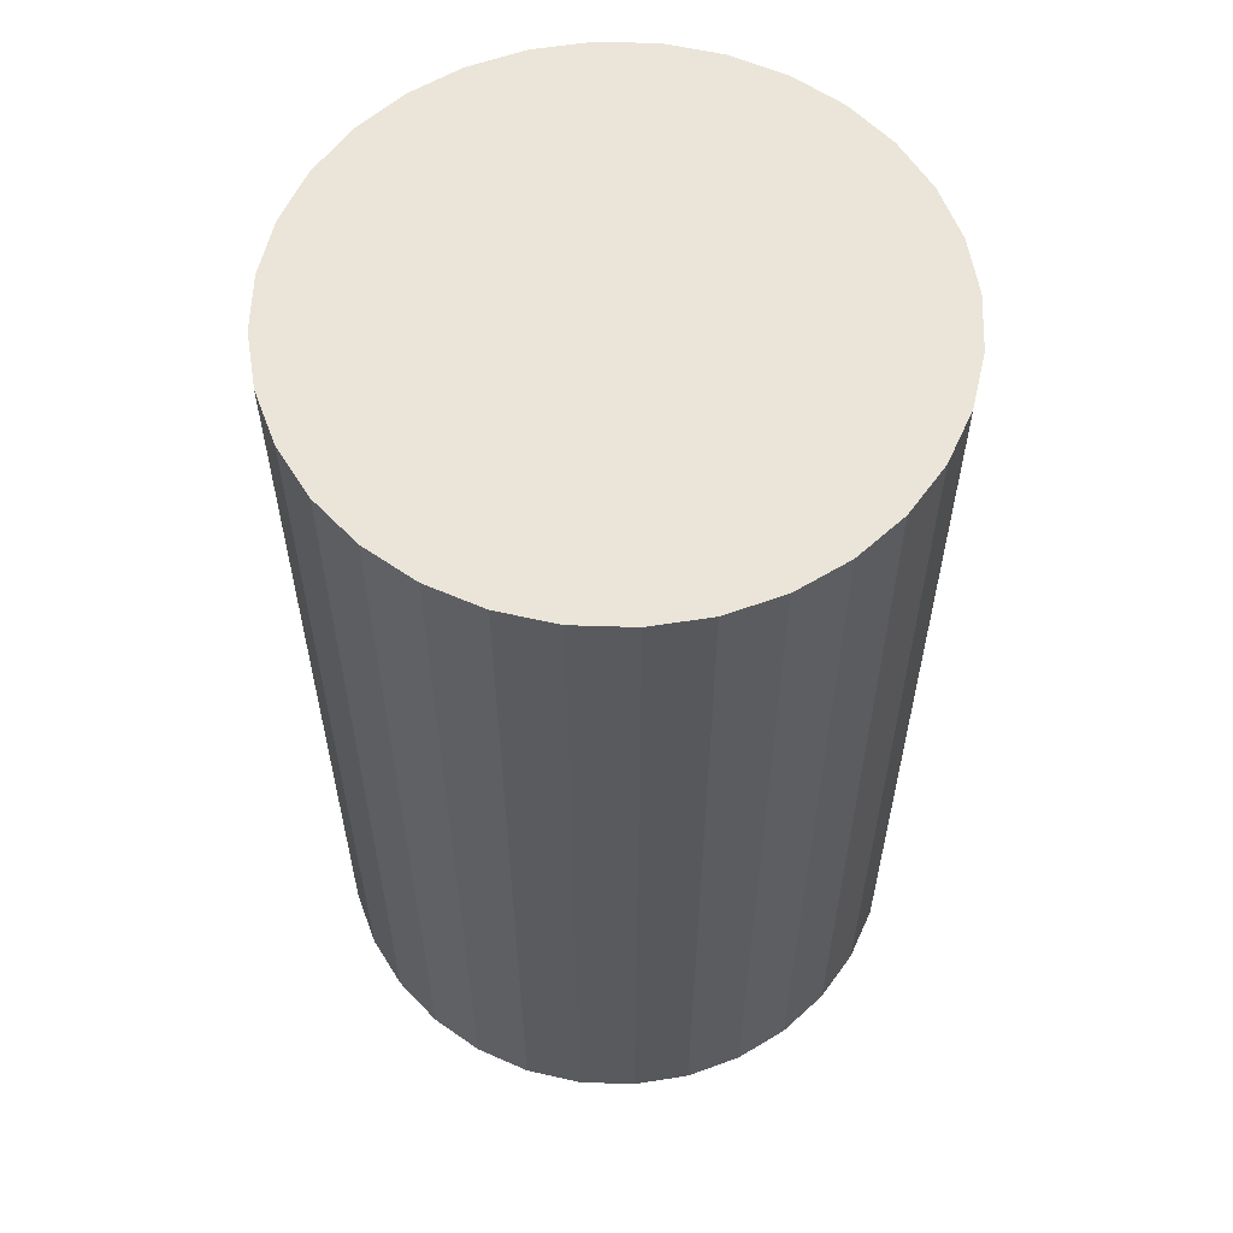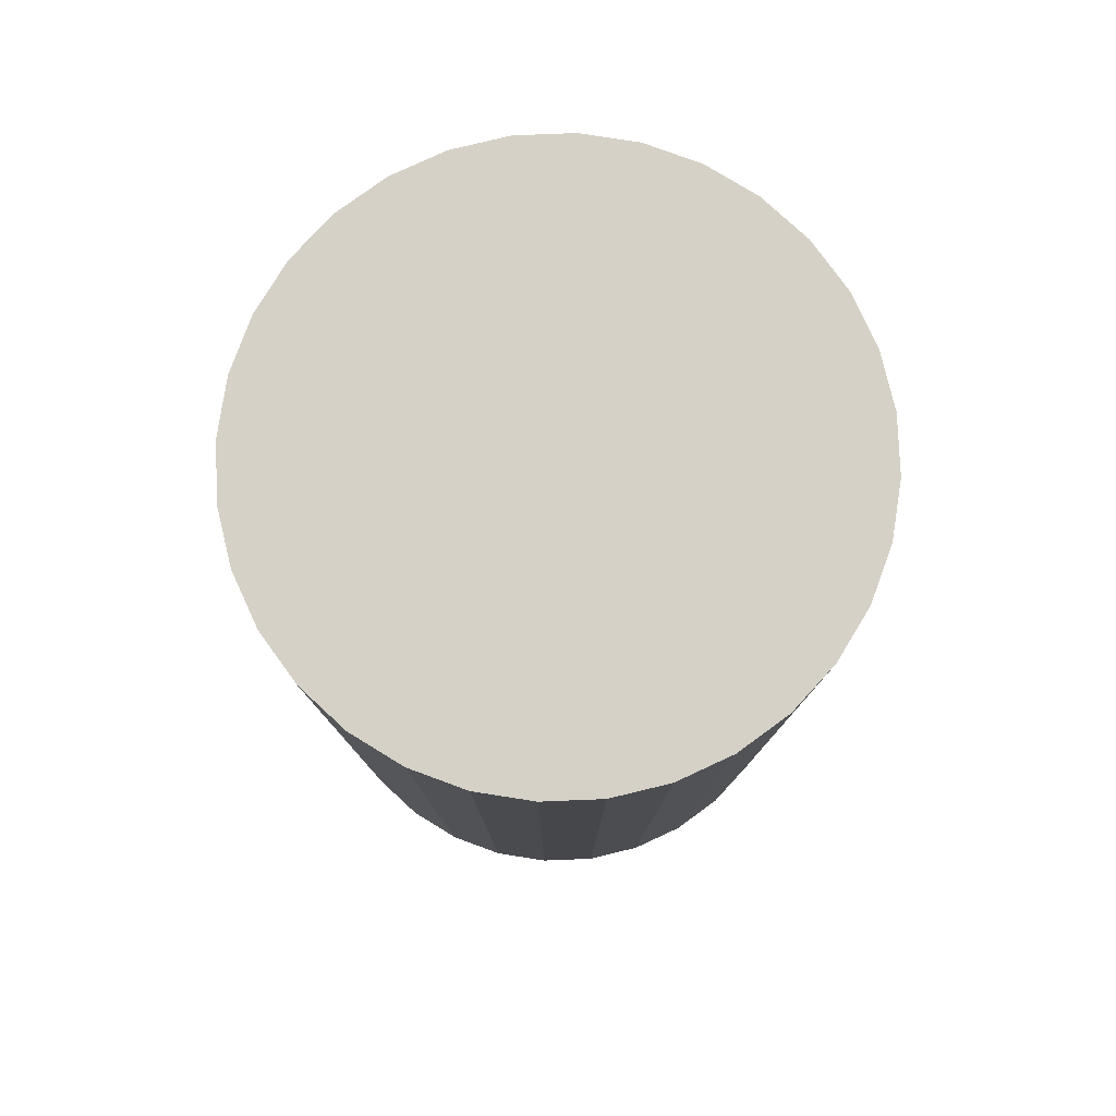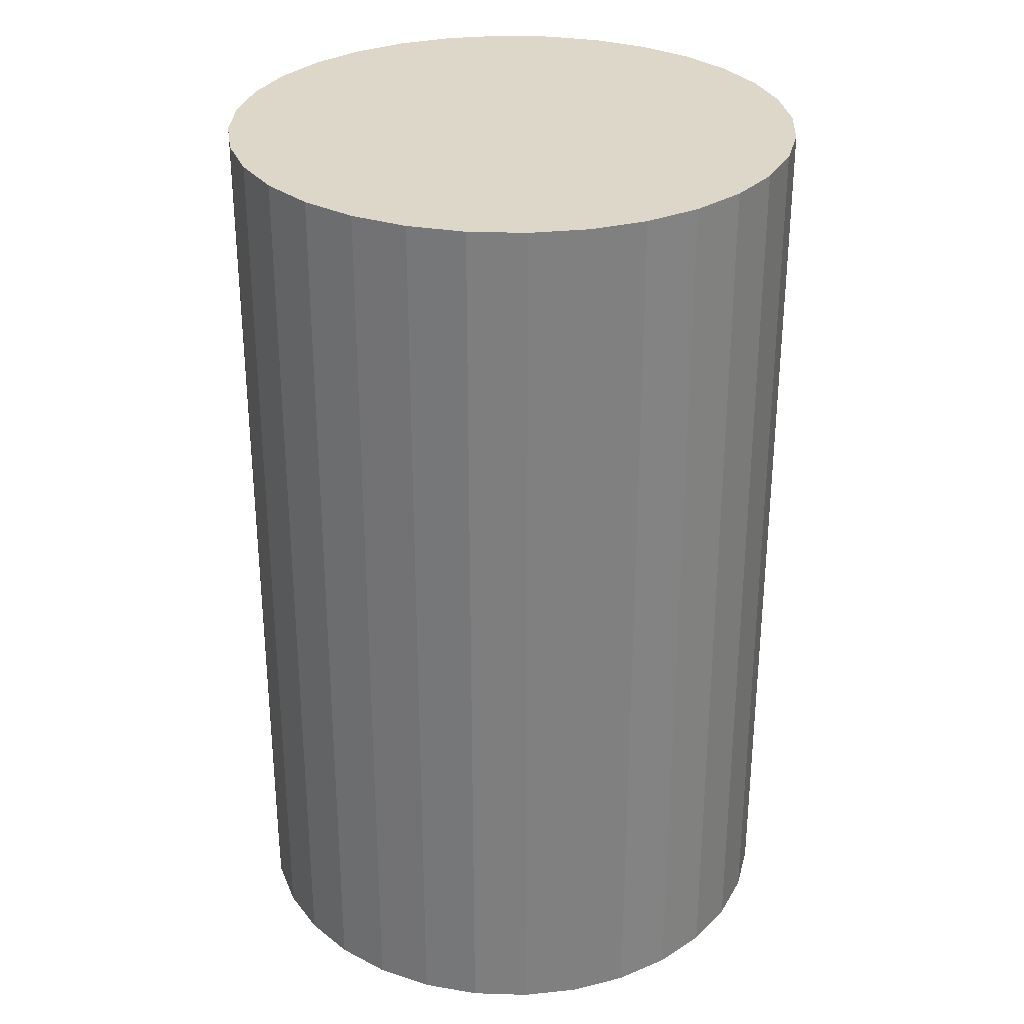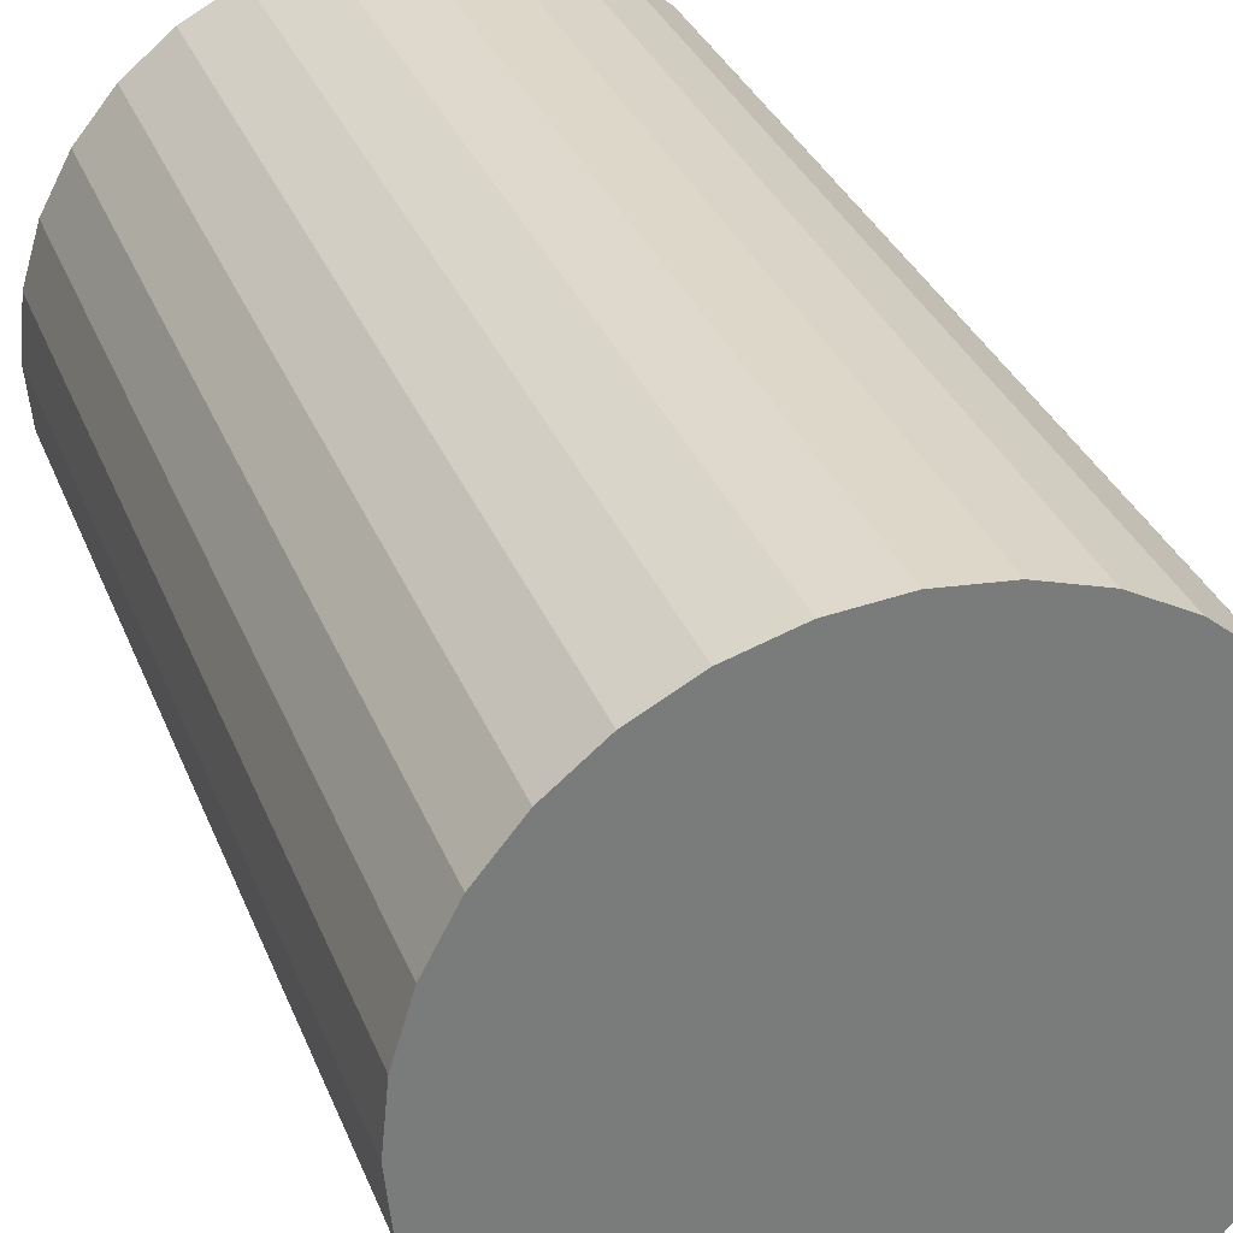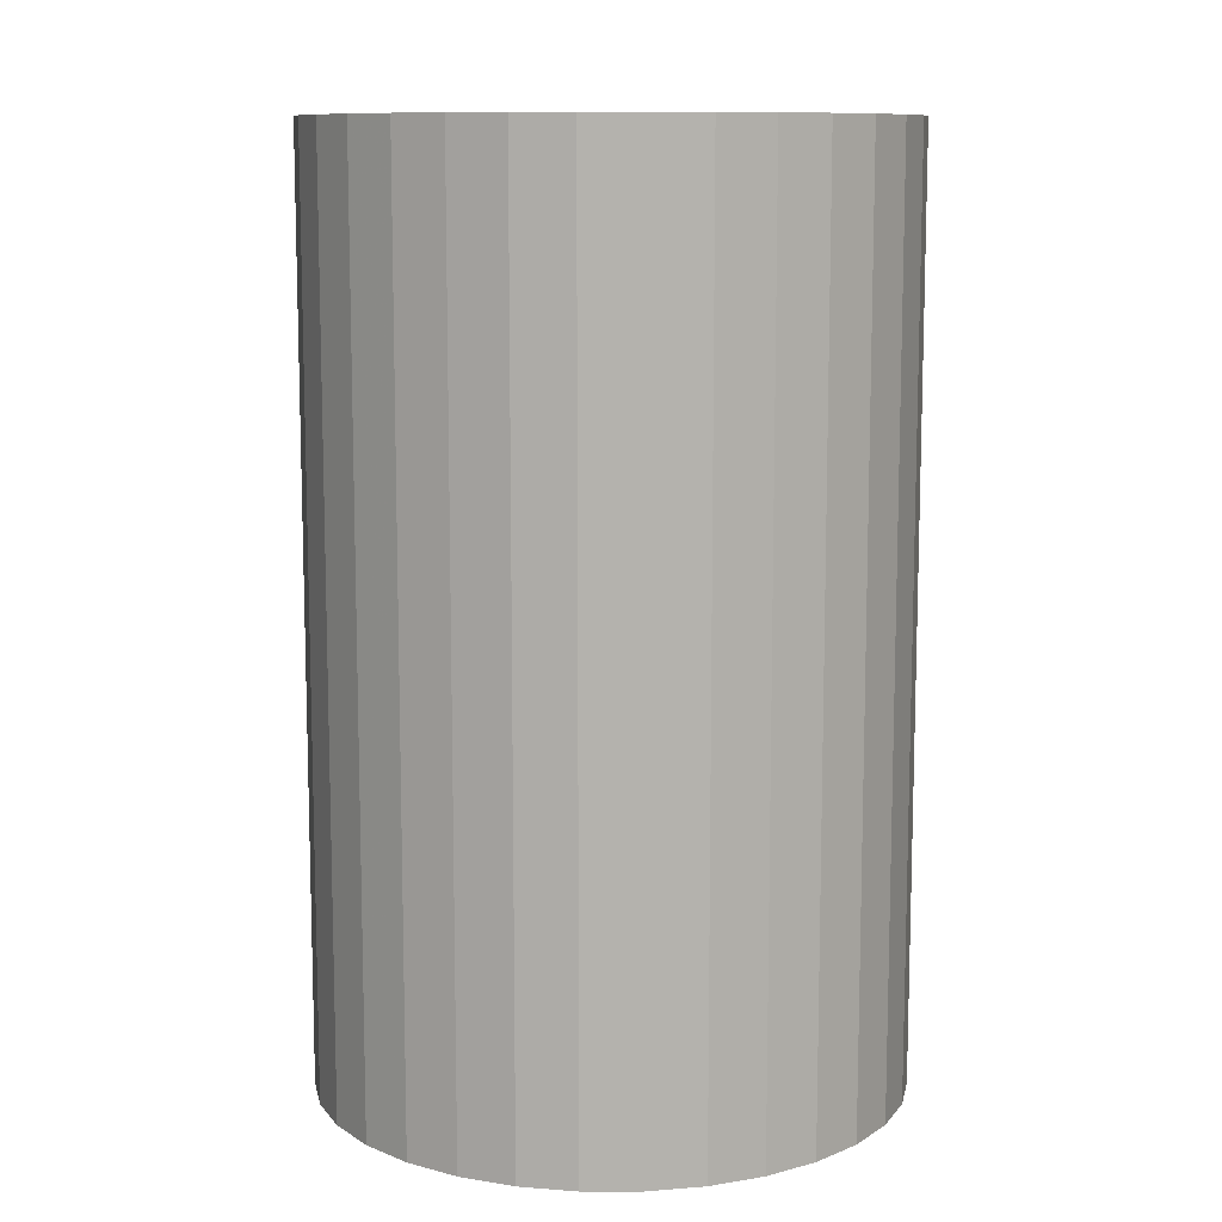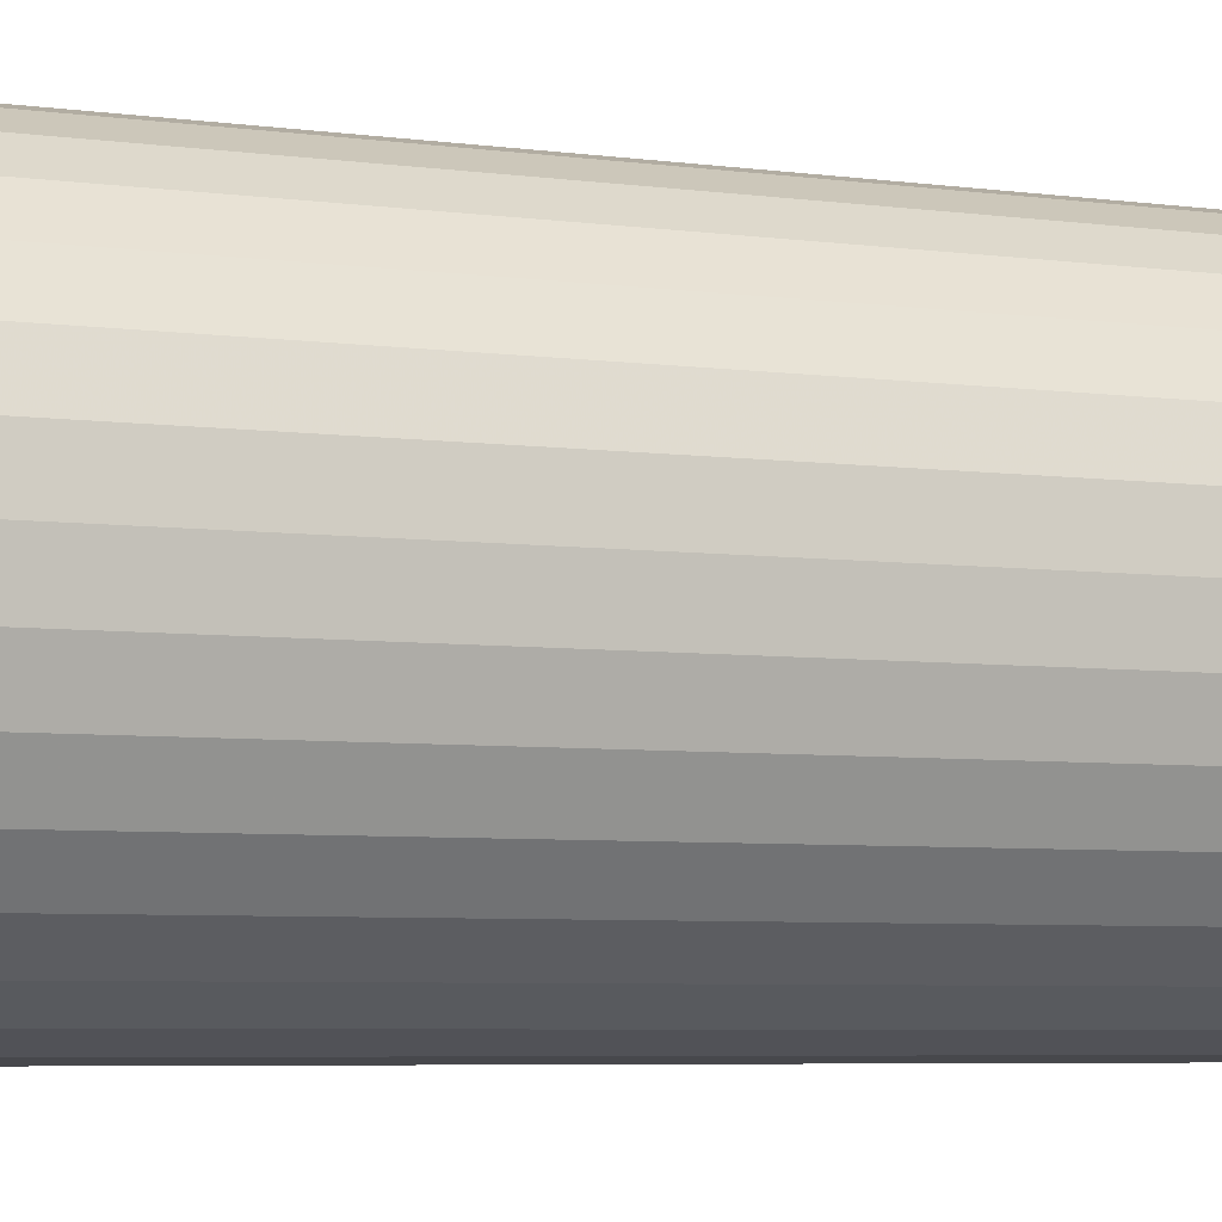
<metadata>
{"format":"obj","ext":"obj","renderer":"f3d","projection":"perspective","resolution":1024,"background":"white","views":[{"elev":58.8,"azim":-138.7,"up":"+Z"},{"elev":79.5,"azim":48.3,"up":"+Z"},{"elev":30.3,"azim":8.3,"up":"+Z"},{"elev":32.1,"azim":160.8,"up":"+Y"},{"elev":10.4,"azim":28.0,"up":"+Z"},{"elev":-6.5,"azim":-110.3,"up":"+Y"}]}
</metadata>
<code>
v 0 0 -0.03977
v 0.02494 0 -0.03977
v 0.02494 0 0.03977
v 0 0 0.03977
v 0.02446 0.004865 -0.03977
v 0.02446 0.004865 0.03977
v 0.02304 0.009543 -0.03977
v 0.02304 0.009543 0.03977
v 0.02073 0.01385 -0.03977
v 0.02073 0.01385 0.03977
v 0.01763 0.01763 -0.03977
v 0.01763 0.01763 0.03977
v 0.01385 0.02073 -0.03977
v 0.01385 0.02073 0.03977
v 0.009543 0.02304 -0.03977
v 0.009543 0.02304 0.03977
v 0.004865 0.02446 -0.03977
v 0.004865 0.02446 0.03977
v 0 0.02494 -0.03977
v 0 0.02494 0.03977
v -0.004865 0.02446 -0.03977
v -0.004865 0.02446 0.03977
v -0.009543 0.02304 -0.03977
v -0.009543 0.02304 0.03977
v -0.01385 0.02073 -0.03977
v -0.01385 0.02073 0.03977
v -0.01763 0.01763 -0.03977
v -0.01763 0.01763 0.03977
v -0.02073 0.01385 -0.03977
v -0.02073 0.01385 0.03977
v -0.02304 0.009543 -0.03977
v -0.02304 0.009543 0.03977
v -0.02446 0.004865 -0.03977
v -0.02446 0.004865 0.03977
v -0.02494 0 -0.03977
v -0.02494 0 0.03977
v -0.02446 -0.004865 -0.03977
v -0.02446 -0.004865 0.03977
v -0.02304 -0.009543 -0.03977
v -0.02304 -0.009543 0.03977
v -0.02073 -0.01385 -0.03977
v -0.02073 -0.01385 0.03977
v -0.01763 -0.01763 -0.03977
v -0.01763 -0.01763 0.03977
v -0.01385 -0.02073 -0.03977
v -0.01385 -0.02073 0.03977
v -0.009543 -0.02304 -0.03977
v -0.009543 -0.02304 0.03977
v -0.004865 -0.02446 -0.03977
v -0.004865 -0.02446 0.03977
v -0 -0.02494 -0.03977
v -0 -0.02494 0.03977
v 0.004865 -0.02446 -0.03977
v 0.004865 -0.02446 0.03977
v 0.009543 -0.02304 -0.03977
v 0.009543 -0.02304 0.03977
v 0.01385 -0.02073 -0.03977
v 0.01385 -0.02073 0.03977
v 0.01763 -0.01763 -0.03977
v 0.01763 -0.01763 0.03977
v 0.02073 -0.01385 -0.03977
v 0.02073 -0.01385 0.03977
v 0.02304 -0.009543 -0.03977
v 0.02304 -0.009543 0.03977
v 0.02446 -0.004865 -0.03977
v 0.02446 -0.004865 0.03977
f 2 1 5
f 2 5 3
f 3 5 6
f 3 6 4
f 5 1 7
f 5 7 6
f 6 7 8
f 6 8 4
f 7 1 9
f 7 9 8
f 8 9 10
f 8 10 4
f 9 1 11
f 9 11 10
f 10 11 12
f 10 12 4
f 11 1 13
f 11 13 12
f 12 13 14
f 12 14 4
f 13 1 15
f 13 15 14
f 14 15 16
f 14 16 4
f 15 1 17
f 15 17 16
f 16 17 18
f 16 18 4
f 17 1 19
f 17 19 18
f 18 19 20
f 18 20 4
f 19 1 21
f 19 21 20
f 20 21 22
f 20 22 4
f 21 1 23
f 21 23 22
f 22 23 24
f 22 24 4
f 23 1 25
f 23 25 24
f 24 25 26
f 24 26 4
f 25 1 27
f 25 27 26
f 26 27 28
f 26 28 4
f 27 1 29
f 27 29 28
f 28 29 30
f 28 30 4
f 29 1 31
f 29 31 30
f 30 31 32
f 30 32 4
f 31 1 33
f 31 33 32
f 32 33 34
f 32 34 4
f 33 1 35
f 33 35 34
f 34 35 36
f 34 36 4
f 35 1 37
f 35 37 36
f 36 37 38
f 36 38 4
f 37 1 39
f 37 39 38
f 38 39 40
f 38 40 4
f 39 1 41
f 39 41 40
f 40 41 42
f 40 42 4
f 41 1 43
f 41 43 42
f 42 43 44
f 42 44 4
f 43 1 45
f 43 45 44
f 44 45 46
f 44 46 4
f 45 1 47
f 45 47 46
f 46 47 48
f 46 48 4
f 47 1 49
f 47 49 48
f 48 49 50
f 48 50 4
f 49 1 51
f 49 51 50
f 50 51 52
f 50 52 4
f 51 1 53
f 51 53 52
f 52 53 54
f 52 54 4
f 53 1 55
f 53 55 54
f 54 55 56
f 54 56 4
f 55 1 57
f 55 57 56
f 56 57 58
f 56 58 4
f 57 1 59
f 57 59 58
f 58 59 60
f 58 60 4
f 59 1 61
f 59 61 60
f 60 61 62
f 60 62 4
f 61 1 63
f 61 63 62
f 62 63 64
f 62 64 4
f 63 1 65
f 63 65 64
f 64 65 66
f 64 66 4
f 65 1 2
f 65 2 66
f 66 2 3
f 66 3 4

</code>
